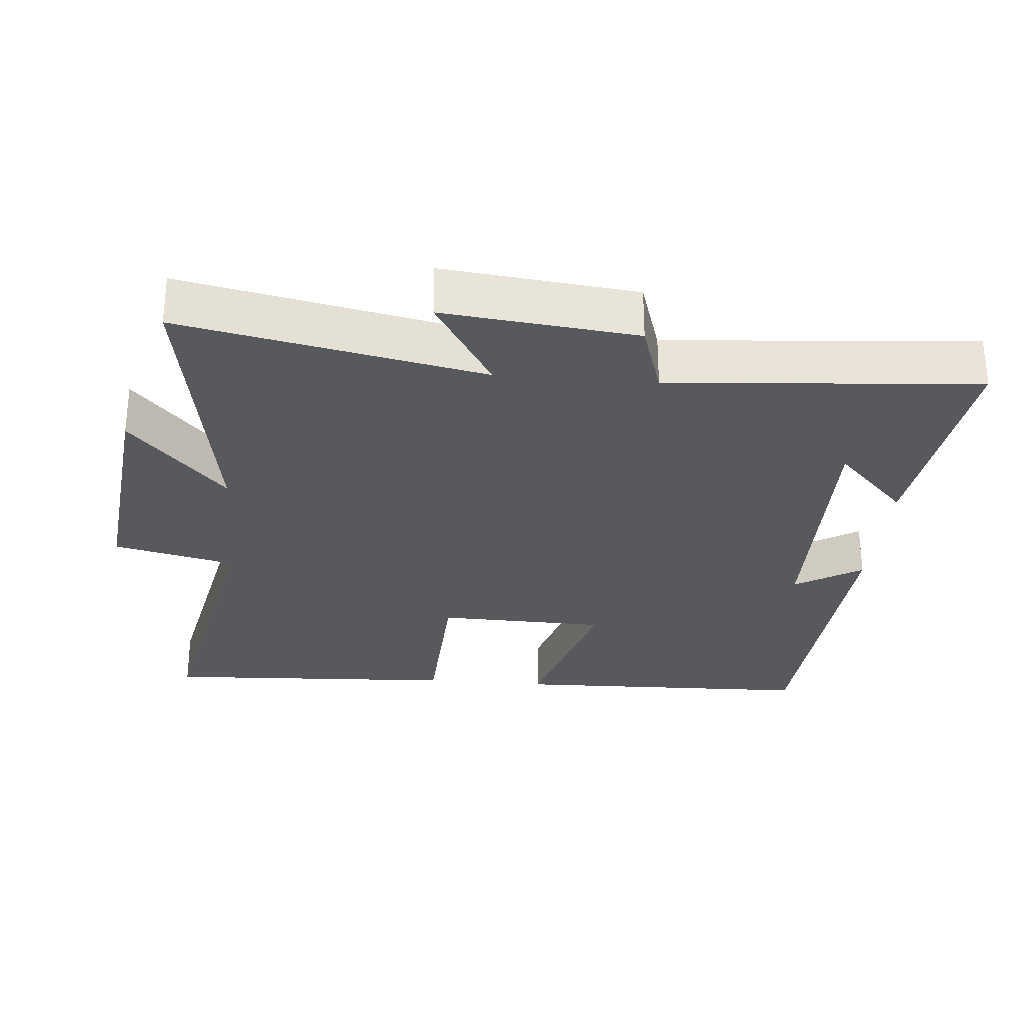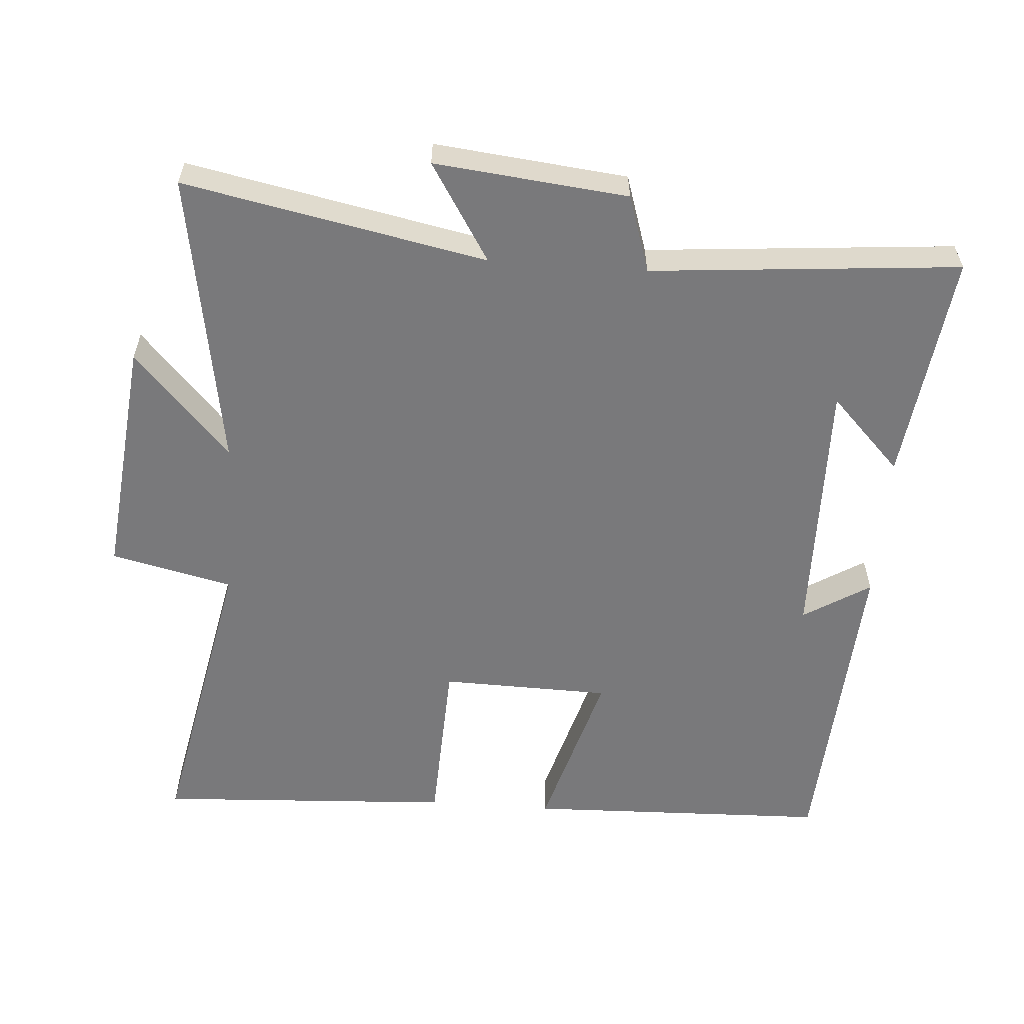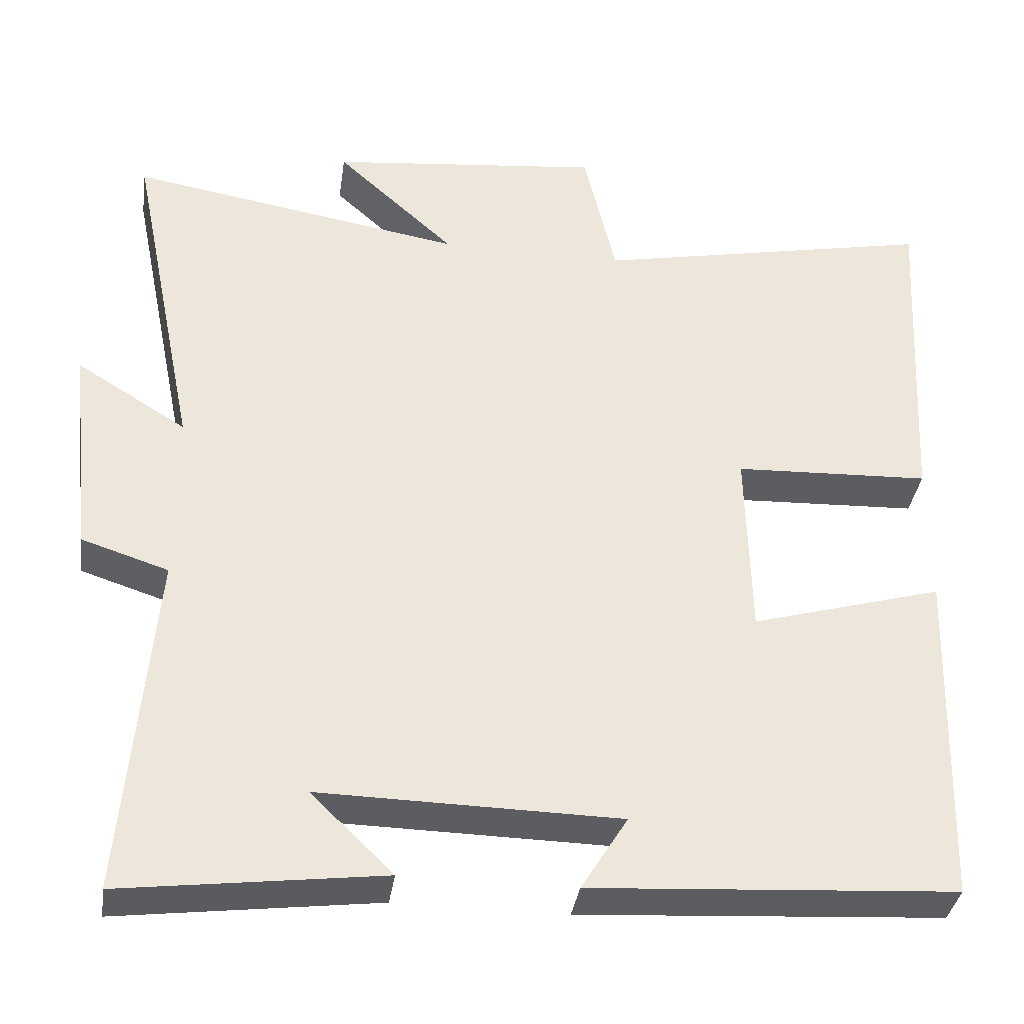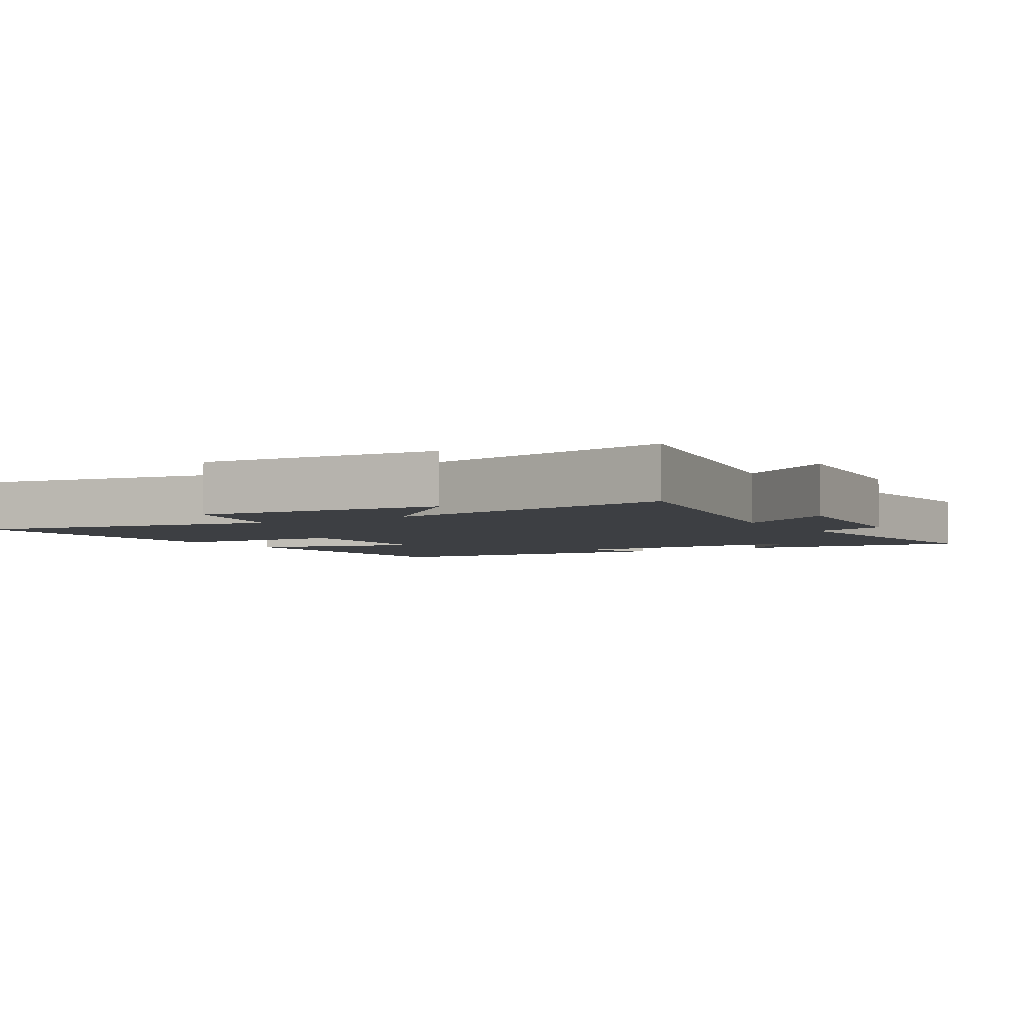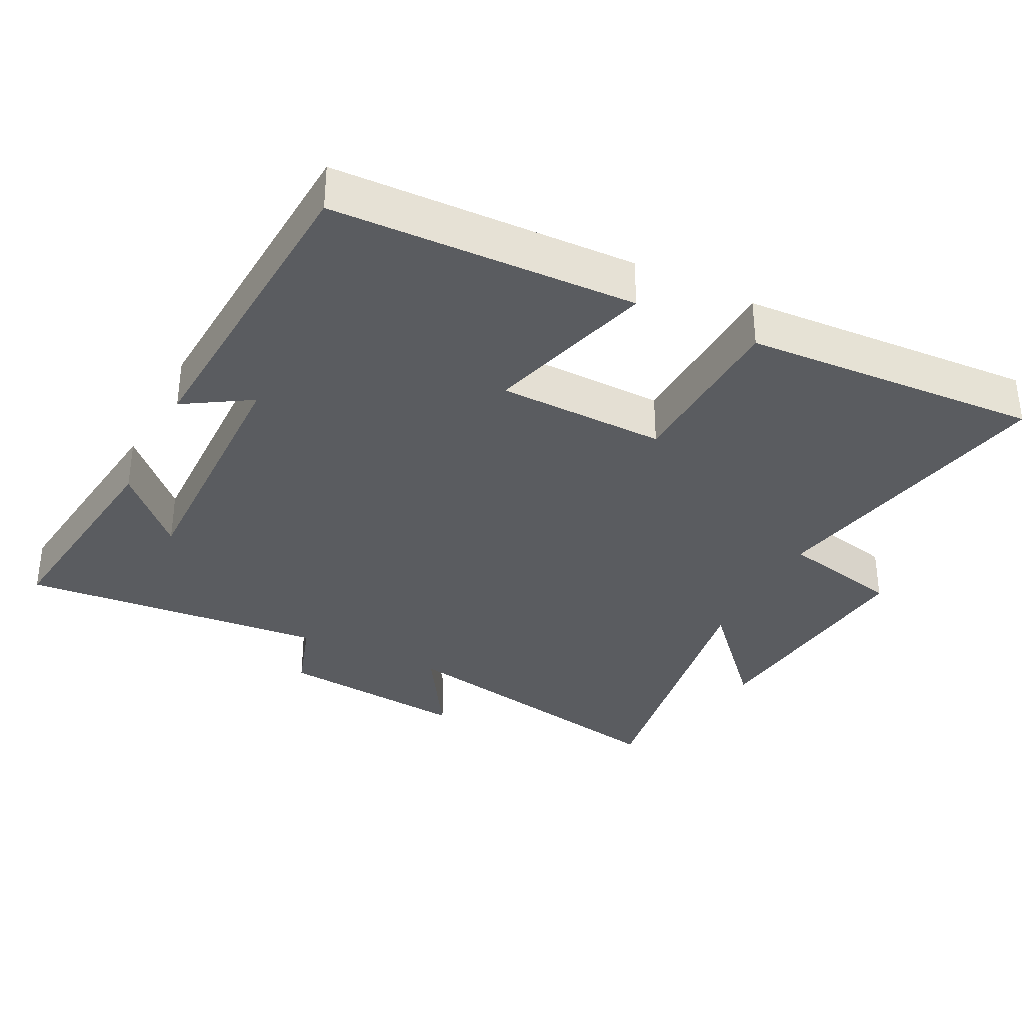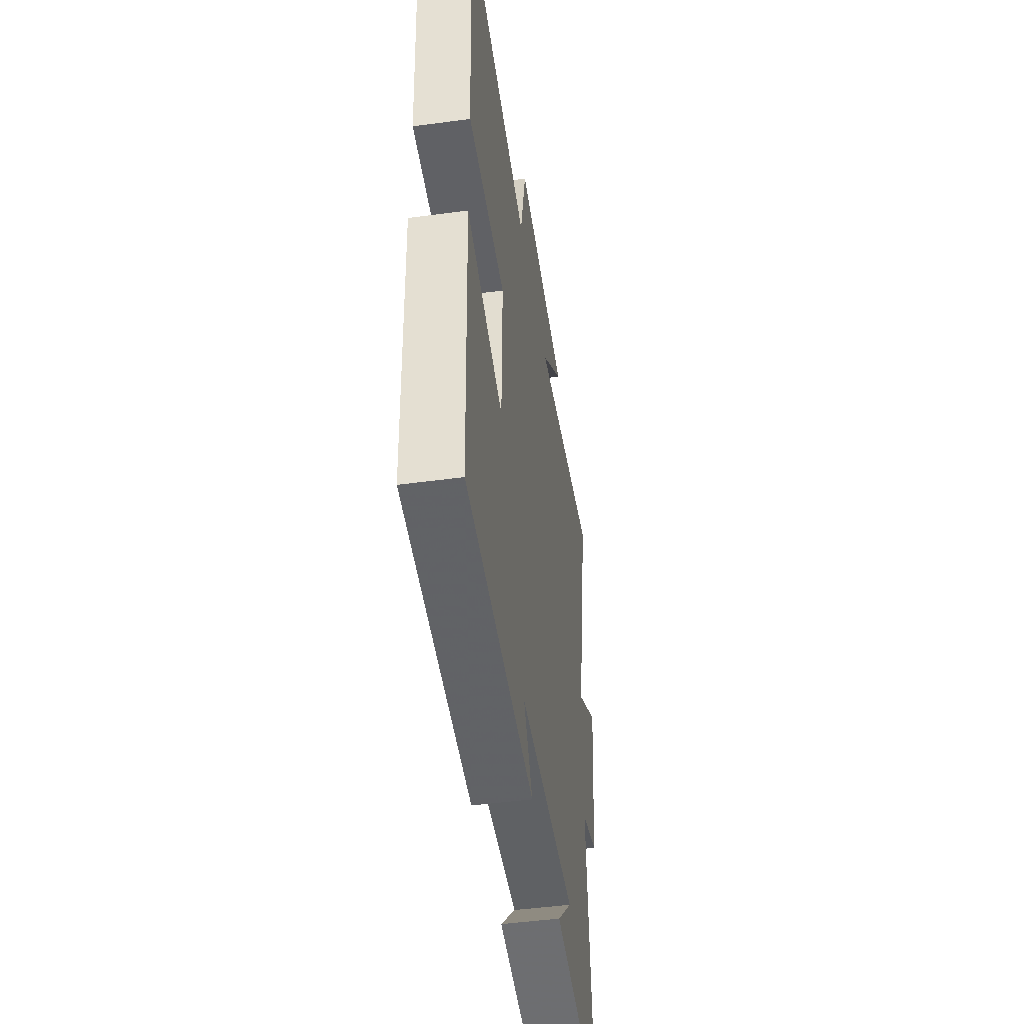
<metadata>
{"format":"obj","ext":"obj","renderer":"f3d","projection":"perspective","resolution":1024,"background":"white","views":[{"elev":-29.1,"azim":84.9,"up":"+Y"},{"elev":-57.9,"azim":85.9,"up":"+Y"},{"elev":-36.1,"azim":171.7,"up":"+Z"},{"elev":-3.9,"azim":32.0,"up":"+Y"},{"elev":-34.2,"azim":-116.6,"up":"+Y"},{"elev":-47.2,"azim":-81.3,"up":"+Z"}]}
</metadata>
<code>
v -0.523 0.07 0.589
v -0.084 0.07 0.5
v -0.043 0.07 0.677
v 0.309 0.07 0.639
v 0.156 0.07 0.5
v 0.588 0.07 0.571
v 0.5 0.07 0.133
v 0.642 0.07 0.221
v 0.612 0.07 -0.059
v 0.5 0.07 -0.095
v 0.538 0.07 -0.543
v 0.203 0.07 -0.5
v 0.309 0.07 -0.397
v -0.077 0.07 -0.403
v -0.017 0.07 -0.5
v -0.487 0.07 -0.47
v -0.5 0.07 -0.029
v -0.253 0.07 -0.1
v -0.247 0.07 0.146
v -0.5 0.07 0.157
v -0.523 0 0.589
v -0.084 0 0.5
v -0.043 0 0.677
v 0.309 0 0.639
v 0.156 0 0.5
v 0.588 0 0.571
v 0.5 0 0.133
v 0.642 0 0.221
v 0.612 0 -0.059
v 0.5 0 -0.095
v 0.538 0 -0.543
v 0.203 0 -0.5
v 0.309 0 -0.397
v -0.077 0 -0.403
v -0.017 0 -0.5
v -0.487 0 -0.47
v -0.5 0 -0.029
v -0.253 0 -0.1
v -0.247 0 0.146
v -0.5 0 0.157
f 19 20 1 2
f 18 19 2
f 16 17 18
f 14 15 16
f 14 16 18
f 13 14 18 2
f 11 12 13
f 13 2 3
f 11 13 3
f 10 11 3
f 7 8 9 10
f 5 6 7
f 5 7 10 3
f 3 4 5
f 22 21 40 39
f 22 39 38
f 38 37 36
f 36 35 34
f 38 36 34
f 22 38 34 33
f 33 32 31
f 23 22 33
f 23 33 31
f 23 31 30
f 30 29 28 27
f 27 26 25
f 23 30 27 25
f 25 24 23
f 1 21 22 2
f 2 22 23 3
f 3 23 24 4
f 4 24 25 5
f 5 25 26 6
f 6 26 27 7
f 7 27 28 8
f 8 28 29 9
f 9 29 30 10
f 10 30 31 11
f 11 31 32 12
f 12 32 33 13
f 13 33 34 14
f 14 34 35 15
f 15 35 36 16
f 16 36 37 17
f 17 37 38 18
f 18 38 39 19
f 19 39 40 20
f 20 40 21 1

</code>
